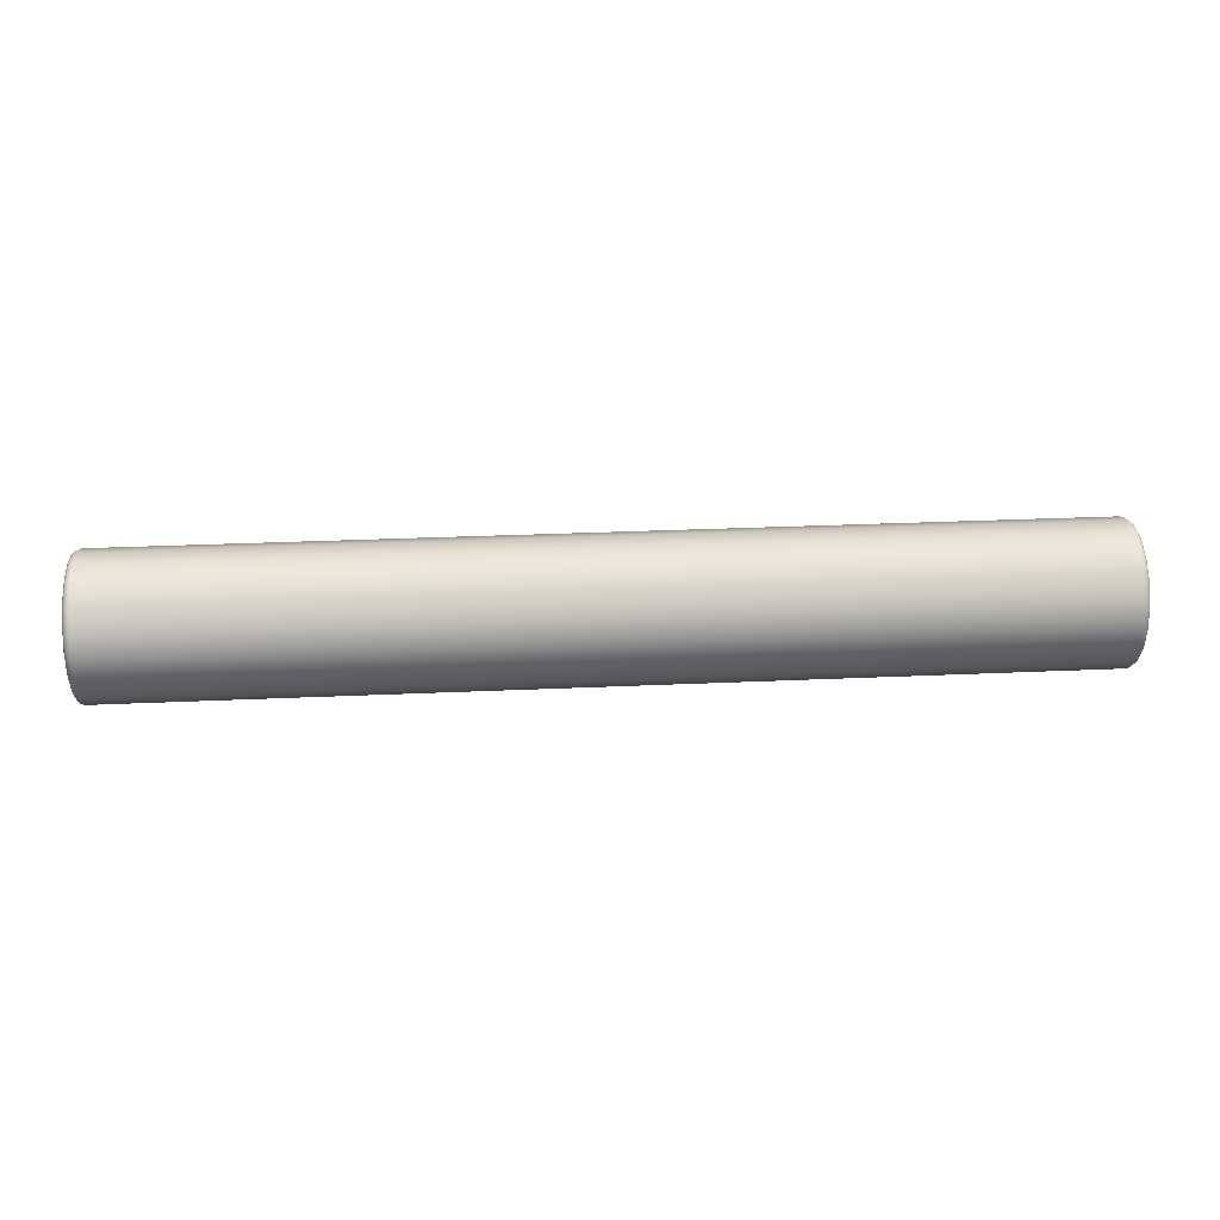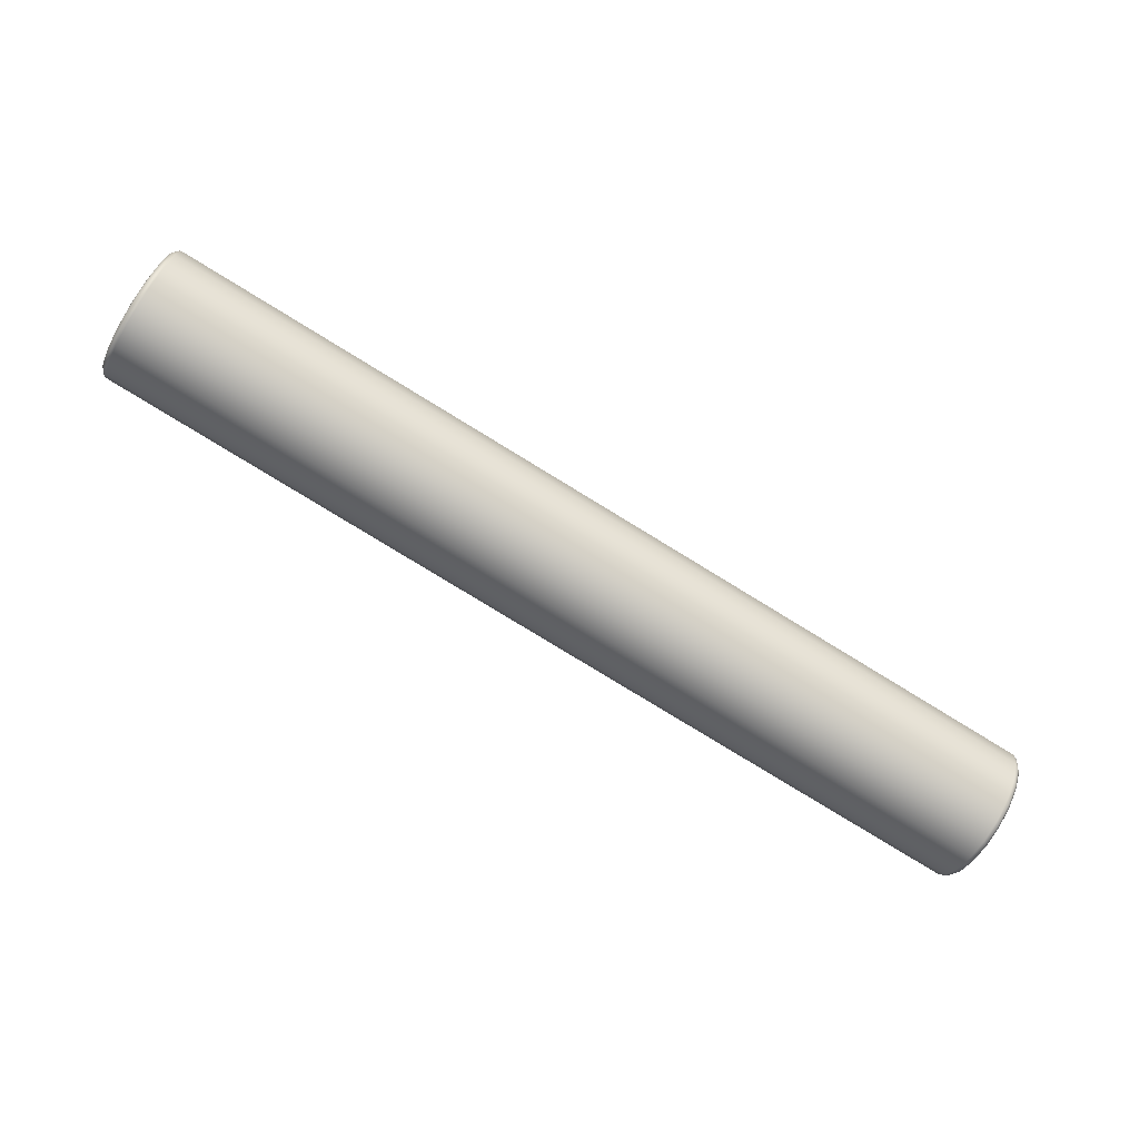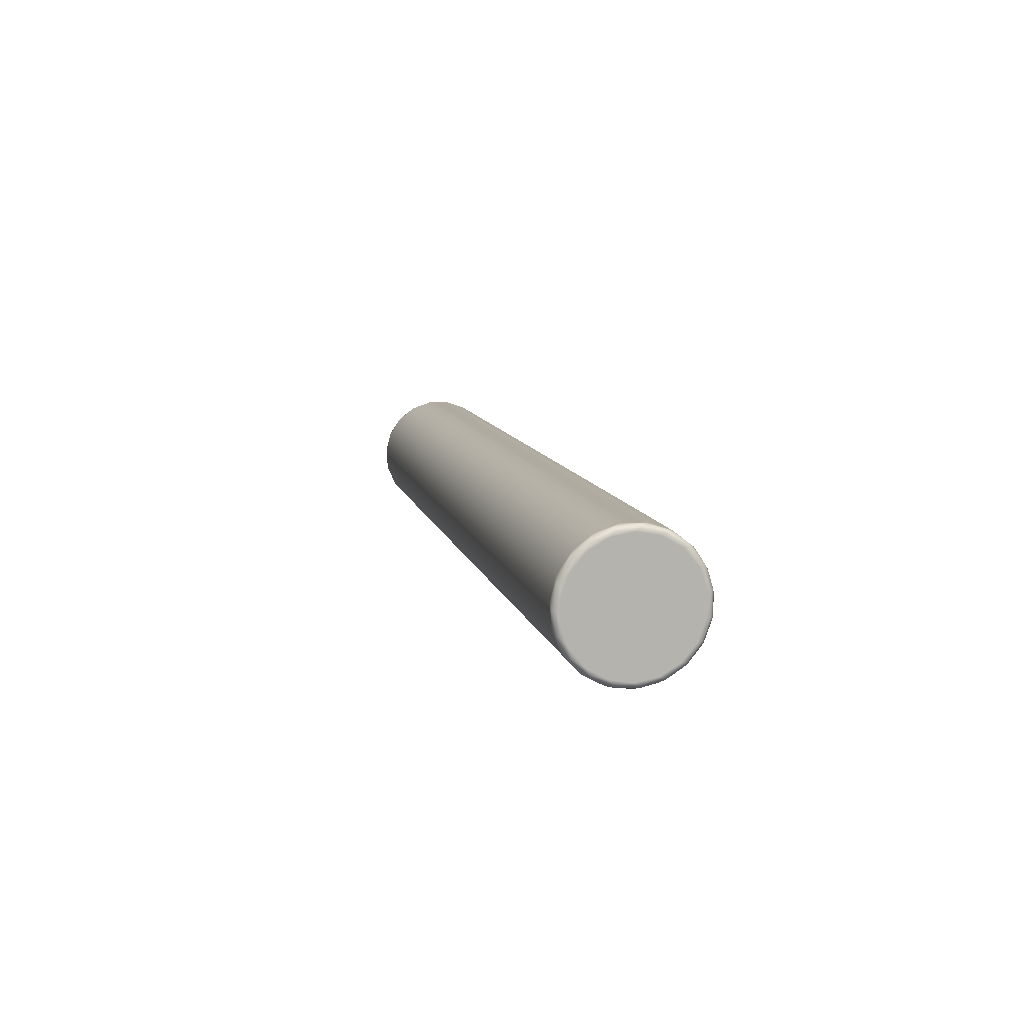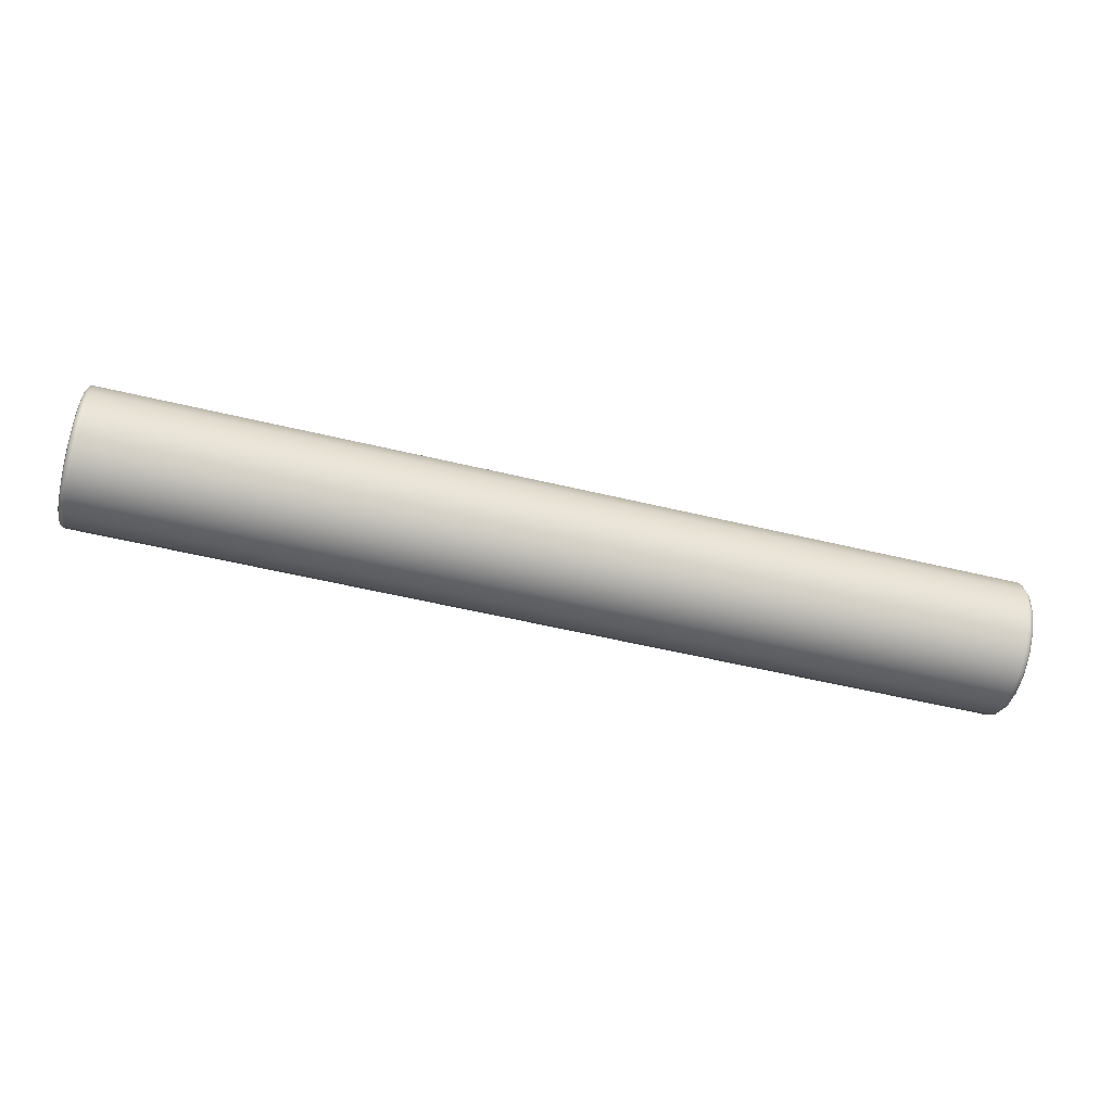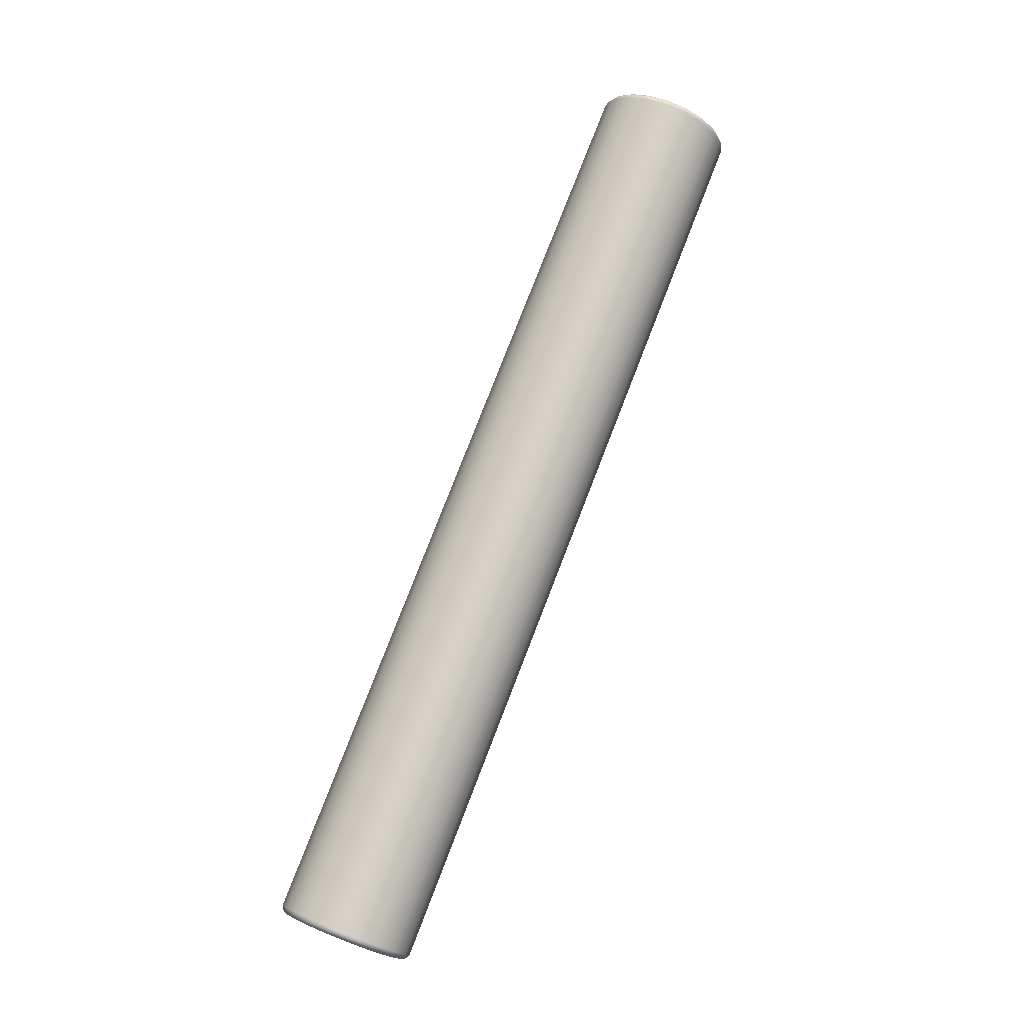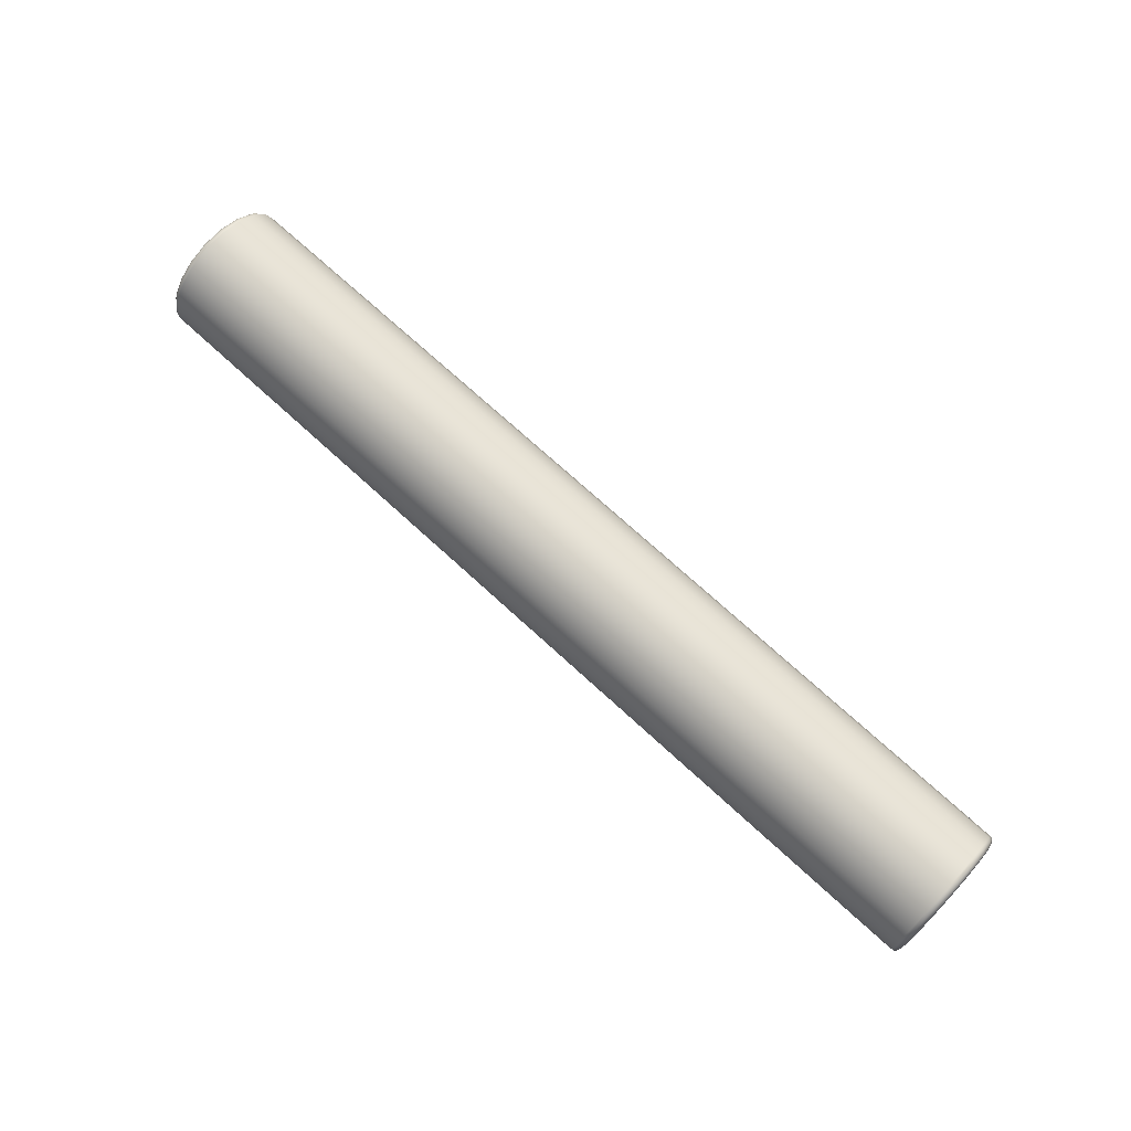
<metadata>
{"format":"obj","ext":"obj","renderer":"f3d","projection":"perspective","resolution":1024,"background":"white","views":[{"elev":29.8,"azim":-3.8,"up":"+Y"},{"elev":-79.8,"azim":-31.4,"up":"+Z"},{"elev":9.7,"azim":-102.1,"up":"+Y"},{"elev":-55.8,"azim":165.9,"up":"+Y"},{"elev":78.6,"azim":-68.8,"up":"+Z"},{"elev":72.5,"azim":42.5,"up":"+Z"}]}
</metadata>
<code>
v -1.675 -0.25 3.062e-17
v -1.675 -0.2365 0.08117
v -1.675 -0.1973 0.1536
v -1.675 -0.1367 0.2093
v -1.675 -0.06137 0.2424
v -1.675 0.02064 0.2491
v -1.675 0.1004 0.2289
v -1.675 0.1693 0.1839
v -1.675 0.2199 0.119
v -1.675 0.2466 0.04115
v -1.675 0.2466 -0.04115
v -1.675 0.2199 -0.119
v -1.675 0.1693 -0.1839
v -1.675 0.1004 -0.2289
v -1.675 0.02064 -0.2491
v -1.675 -0.06137 -0.2424
v -1.675 -0.1367 -0.2093
v -1.675 -0.1973 -0.1536
v -1.675 -0.2365 -0.08117
v -1.7 -0.225 -2.755e-17
v -1.7 -0.2114 -0.07695
v -1.7 -0.1724 -0.1446
v -1.7 -0.1125 -0.1949
v -1.7 -0.03907 -0.2216
v -1.7 0.03907 -0.2216
v -1.7 0.1125 -0.1949
v -1.7 0.1724 -0.1446
v -1.7 0.2114 -0.07695
v -1.7 0.225 0
v -1.7 0.2114 0.07695
v -1.7 0.1724 0.1446
v -1.7 0.1125 0.1949
v -1.7 0.03907 0.2216
v -1.7 -0.03907 0.2216
v -1.7 -0.1125 0.1949
v -1.7 -0.1724 0.1446
v -1.7 -0.2114 0.07695
v -1.688 3.021e-17 -0.2467
v -1.697 -2.909e-17 -0.2375
v -1.697 0.03909 0.2343
v -1.688 -0.2458 0.02037
v -1.697 -0.2367 0.01961
v -1.697 -0.2302 -0.0583
v -1.688 -0.2391 -0.06055
v -1.688 -0.2259 0.09908
v -1.697 -0.2175 0.0954
v -1.688 -0.1815 0.1671
v -1.697 -0.1747 0.1609
v -1.688 -0.1174 0.2169
v -1.697 -0.113 0.2089
v -1.688 -0.0406 0.2433
v -1.697 -0.03909 0.2343
v -1.688 0.0406 0.2433
v -1.688 0.1174 0.2169
v -1.697 0.113 0.2089
v -1.688 0.1815 0.1671
v -1.697 0.1747 0.1609
v -1.688 0.2259 0.09908
v -1.697 0.2175 0.0954
v -1.688 0.2458 0.02037
v -1.697 0.2367 0.01961
v -1.688 0.2391 -0.06055
v -1.697 0.2302 -0.0583
v -1.688 0.2065 -0.1349
v -1.697 0.1988 -0.1299
v -1.688 0.1515 -0.1946
v -1.697 0.1459 -0.1874
v -1.688 0.08009 -0.2333
v -1.697 0.07712 -0.2246
v -1.688 -0.08009 -0.2333
v -1.697 -0.07712 -0.2246
v -1.688 -0.1515 -0.1946
v -1.697 -0.1459 -0.1874
v -1.688 -0.2065 -0.1349
v -1.697 -0.1988 -0.1299
v 1.675 -0.25 -3.062e-17
v 1.675 -0.2365 0.08117
v 1.675 -0.1973 0.1536
v 1.675 -0.1367 0.2093
v 1.675 -0.06137 0.2424
v 1.675 0.02064 0.2491
v 1.675 0.1004 0.2289
v 1.675 0.1693 0.1839
v 1.675 0.2199 0.119
v 1.675 0.2466 0.04115
v 1.675 0.2466 -0.04115
v 1.675 0.2199 -0.119
v 1.675 0.1693 -0.1839
v 1.675 0.1004 -0.2289
v 1.675 0.02064 -0.2491
v 1.675 -0.06137 -0.2424
v 1.675 -0.1367 -0.2093
v 1.675 -0.1973 -0.1536
v 1.675 -0.2365 -0.08117
v 1.7 -0.225 2.755e-17
v 1.7 -0.2114 0.07695
v 1.7 -0.1724 0.1446
v 1.7 -0.1125 0.1949
v 1.7 -0.03907 0.2216
v 1.7 0.03907 0.2216
v 1.7 0.1125 0.1949
v 1.7 0.1724 0.1446
v 1.7 0.2114 0.07695
v 1.7 0.225 0
v 1.7 0.2114 -0.07695
v 1.7 0.1724 -0.1446
v 1.7 0.1125 -0.1949
v 1.7 0.03907 -0.2216
v 1.7 -0.03907 -0.2216
v 1.7 -0.1125 -0.1949
v 1.7 -0.1724 -0.1446
v 1.7 -0.2114 -0.07695
v 1.688 3.021e-17 0.2467
v 1.697 -2.909e-17 0.2375
v 1.697 0.03909 -0.2343
v 1.688 -0.2458 -0.02037
v 1.697 -0.2367 -0.01961
v 1.697 -0.2302 0.0583
v 1.688 -0.2391 0.06055
v 1.688 -0.2259 -0.09908
v 1.697 -0.2175 -0.0954
v 1.688 -0.1815 -0.1671
v 1.697 -0.1747 -0.1609
v 1.688 -0.1174 -0.2169
v 1.697 -0.113 -0.2089
v 1.688 -0.0406 -0.2433
v 1.697 -0.03909 -0.2343
v 1.688 0.0406 -0.2433
v 1.688 0.1174 -0.2169
v 1.697 0.113 -0.2089
v 1.688 0.1815 -0.1671
v 1.697 0.1747 -0.1609
v 1.688 0.2259 -0.09908
v 1.697 0.2175 -0.0954
v 1.688 0.2458 -0.02037
v 1.697 0.2367 -0.01961
v 1.688 0.2391 0.06055
v 1.697 0.2302 0.0583
v 1.688 0.2065 0.1349
v 1.697 0.1988 0.1299
v 1.688 0.1515 0.1946
v 1.697 0.1459 0.1874
v 1.688 0.08009 0.2333
v 1.697 0.07712 0.2246
v 1.688 -0.08009 0.2333
v 1.697 -0.07712 0.2246
v 1.688 -0.1515 0.1946
v 1.697 -0.1459 0.1874
v 1.688 -0.2065 0.1349
v 1.697 -0.1988 0.1299
g face 0
f 2 41 1
f 1 41 44
f 1 44 19
f 19 44 74
f 19 74 18
f 18 74 72
f 18 72 17
f 17 72 70
f 17 70 16
f 16 70 38
f 16 38 15
f 15 38 68
f 15 68 14
f 14 68 66
f 14 66 13
f 13 66 64
f 13 64 12
f 12 64 62
f 12 62 11
f 11 62 60
f 11 60 10
f 10 60 58
f 10 58 9
f 9 58 56
f 9 56 8
f 8 56 54
f 8 54 7
f 7 54 53
f 7 53 6
f 6 53 51
f 6 51 5
f 5 51 49
f 5 49 4
f 4 49 47
f 4 47 3
f 3 47 45
f 3 45 2
f 2 45 41
f 21 43 20
f 20 43 42
f 20 42 37
f 37 42 46
f 37 46 36
f 36 46 48
f 36 48 35
f 35 48 50
f 35 50 34
f 34 50 52
f 34 52 40
f 40 52 51
f 40 51 53
f 43 21 75
f 75 21 22
f 75 22 73
f 73 22 23
f 73 23 71
f 71 23 24
f 71 24 39
f 39 24 25
f 39 25 69
f 69 25 26
f 69 26 67
f 67 26 27
f 67 27 65
f 65 27 28
f 65 28 63
f 63 28 29
f 63 29 61
f 61 29 30
f 61 30 59
f 59 30 31
f 59 31 57
f 57 31 32
f 57 32 55
f 55 32 33
f 55 33 40
f 40 33 34
f 38 39 68
f 68 39 69
f 68 69 66
f 66 69 67
f 66 67 64
f 64 67 65
f 64 65 62
f 62 65 63
f 62 63 60
f 60 63 61
f 60 61 58
f 58 61 59
f 58 59 56
f 56 59 57
f 56 57 54
f 54 57 55
f 54 55 53
f 53 55 40
f 39 38 71
f 71 38 70
f 71 70 73
f 73 70 72
f 73 72 75
f 75 72 74
f 75 74 43
f 43 74 44
f 43 44 42
f 42 44 41
f 42 41 46
f 46 41 45
f 46 45 48
f 48 45 47
f 48 47 50
f 50 47 49
f 50 49 52
f 52 49 51
g face 1
f 77 2 76
f 76 2 1
f 76 1 94
f 94 1 19
f 94 19 93
f 93 19 18
f 93 18 92
f 92 18 17
f 92 17 91
f 91 17 16
f 91 16 90
f 90 16 15
f 90 15 89
f 89 15 14
f 89 14 88
f 88 14 13
f 88 13 87
f 87 13 12
f 87 12 86
f 86 12 11
f 86 11 85
f 85 11 10
f 85 10 84
f 84 10 9
f 84 9 83
f 83 9 8
f 83 8 82
f 82 8 7
f 82 7 81
f 81 7 6
f 81 6 80
f 80 6 5
f 80 5 79
f 79 5 4
f 79 4 78
f 78 4 3
f 78 3 77
f 77 3 2
g face 2
f 37 30 20
f 20 30 29
f 20 29 21
f 21 29 28
f 21 28 22
f 22 28 27
f 22 27 23
f 23 27 26
f 23 26 24
f 24 26 25
f 30 37 31
f 31 37 36
f 31 36 32
f 32 36 35
f 32 35 33
f 33 35 34
g face 3
f 94 116 76
f 76 116 119
f 76 119 77
f 77 119 149
f 77 149 78
f 78 149 147
f 78 147 79
f 79 147 145
f 79 145 80
f 80 145 113
f 80 113 81
f 81 113 143
f 81 143 82
f 82 143 141
f 82 141 83
f 83 141 139
f 83 139 84
f 84 139 137
f 84 137 85
f 85 137 135
f 85 135 86
f 86 135 133
f 86 133 87
f 87 133 131
f 87 131 88
f 88 131 129
f 88 129 89
f 89 129 128
f 89 128 90
f 90 128 126
f 90 126 91
f 91 126 124
f 91 124 92
f 92 124 122
f 92 122 93
f 93 122 120
f 93 120 94
f 94 120 116
f 96 118 95
f 95 118 117
f 95 117 112
f 112 117 121
f 112 121 111
f 111 121 123
f 111 123 110
f 110 123 125
f 110 125 109
f 109 125 127
f 109 127 115
f 115 127 126
f 115 126 128
f 118 96 150
f 150 96 97
f 150 97 148
f 148 97 98
f 148 98 146
f 146 98 99
f 146 99 114
f 114 99 100
f 114 100 144
f 144 100 101
f 144 101 142
f 142 101 102
f 142 102 140
f 140 102 103
f 140 103 138
f 138 103 104
f 138 104 136
f 136 104 105
f 136 105 134
f 134 105 106
f 134 106 132
f 132 106 107
f 132 107 130
f 130 107 108
f 130 108 115
f 115 108 109
f 113 114 143
f 143 114 144
f 143 144 141
f 141 144 142
f 141 142 139
f 139 142 140
f 139 140 137
f 137 140 138
f 137 138 135
f 135 138 136
f 135 136 133
f 133 136 134
f 133 134 131
f 131 134 132
f 131 132 129
f 129 132 130
f 129 130 128
f 128 130 115
f 114 113 146
f 146 113 145
f 146 145 148
f 148 145 147
f 148 147 150
f 150 147 149
f 150 149 118
f 118 149 119
f 118 119 117
f 117 119 116
f 117 116 121
f 121 116 120
f 121 120 123
f 123 120 122
f 123 122 125
f 125 122 124
f 125 124 127
f 127 124 126
g face 4
f 112 105 95
f 95 105 104
f 95 104 96
f 96 104 103
f 96 103 97
f 97 103 102
f 97 102 98
f 98 102 101
f 98 101 99
f 99 101 100
f 105 112 106
f 106 112 111
f 106 111 107
f 107 111 110
f 107 110 108
f 108 110 109
g halfedge 0 edge 0
l 1 19 18 17 16 15 14 13 12 11 10 9 8 7 6 5 4 3 2 1
g halfedge 1 edge 0
l 1 2 3 4 5 6 7 8 9 10 11 12 13 14 15 16 17 18 19 1
g halfedge 2 edge 1
l 20 37 36 35 34 33 32 31 30 29 28 27 26 25 24 23 22 21 20
g halfedge 3 edge 1
l 20 21 22 23 24 25 26 27 28 29 30 31 32 33 34 35 36 37 20
g halfedge 4 edge 2
l 76 77 78 79 80 81 82 83 84 85 86 87 88 89 90 91 92 93 94 76
g halfedge 5 edge 2
l 76 94 93 92 91 90 89 88 87 86 85 84 83 82 81 80 79 78 77 76
g halfedge 6 edge 3
l 95 112 111 110 109 108 107 106 105 104 103 102 101 100 99 98 97 96 95
g halfedge 7 edge 3
l 95 96 97 98 99 100 101 102 103 104 105 106 107 108 109 110 111 112 95
g vertex 0
p 1
g vertex 1
p 20
g vertex 2
p 76
g vertex 3
p 95

</code>
